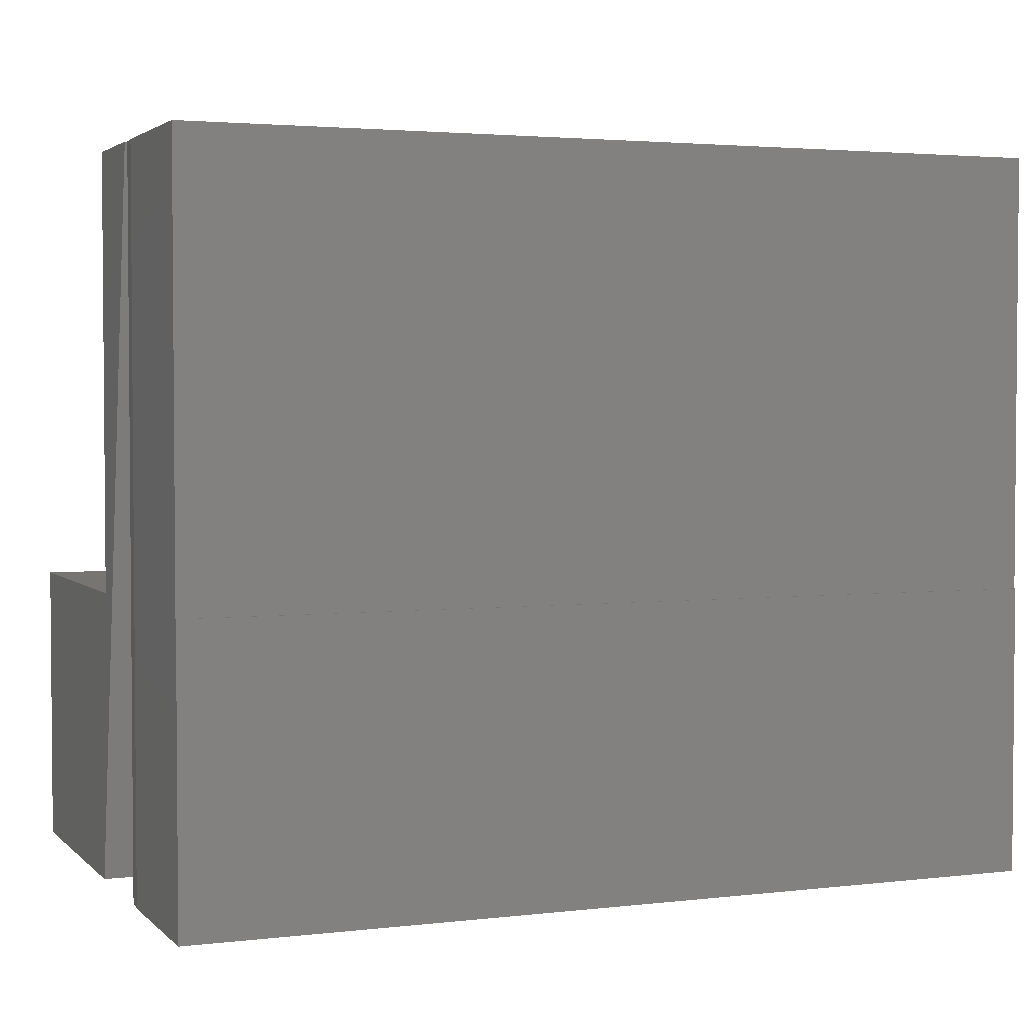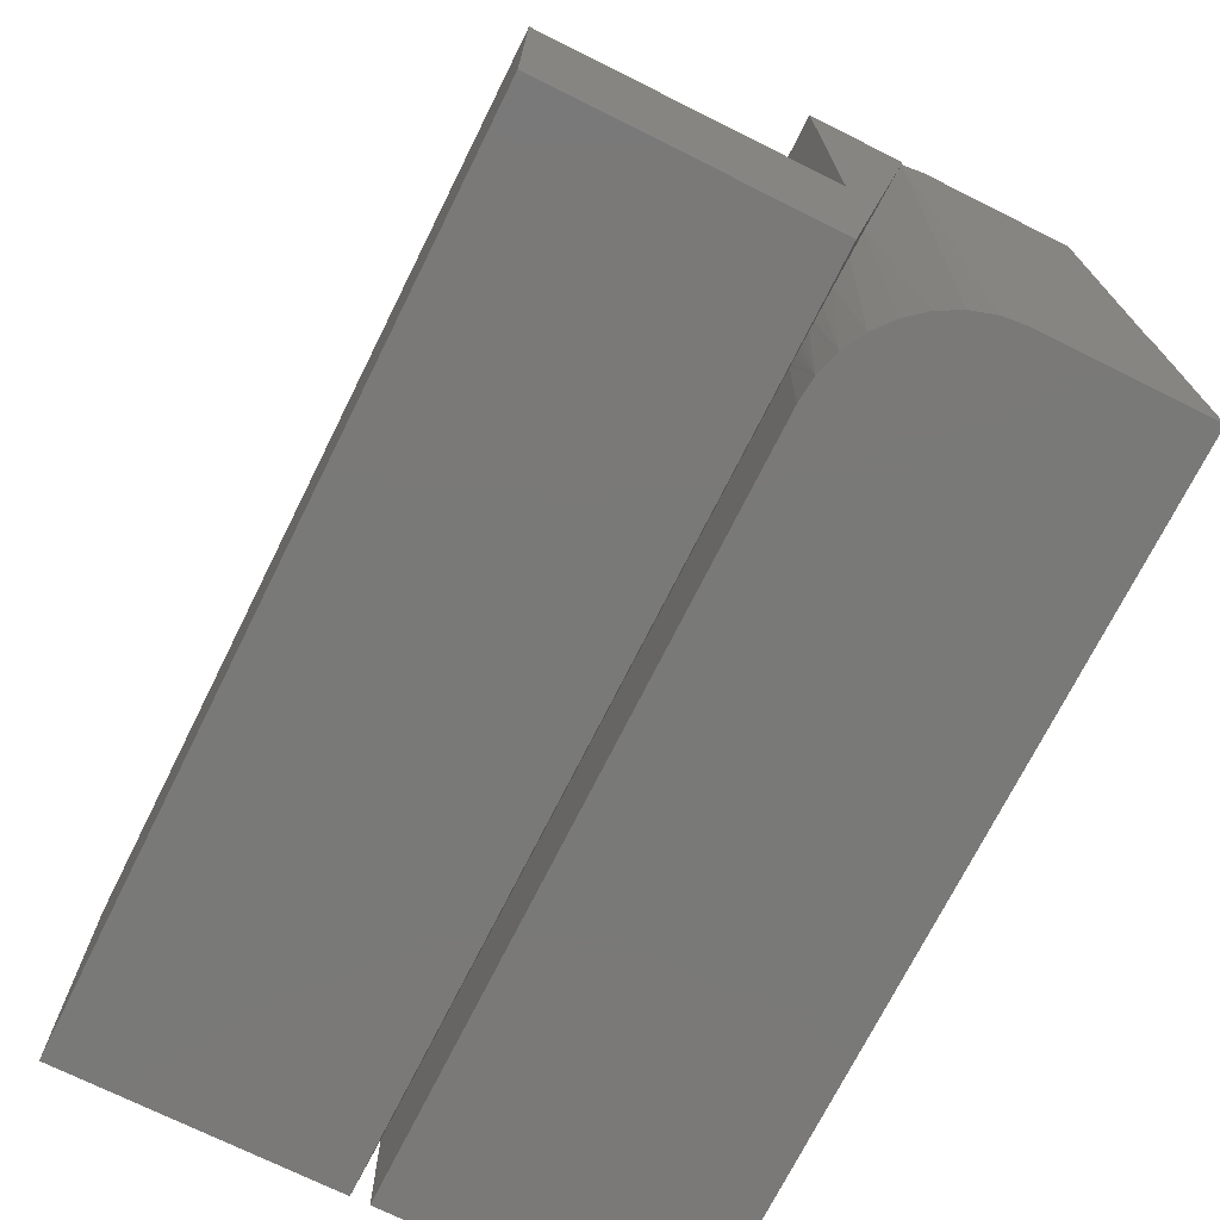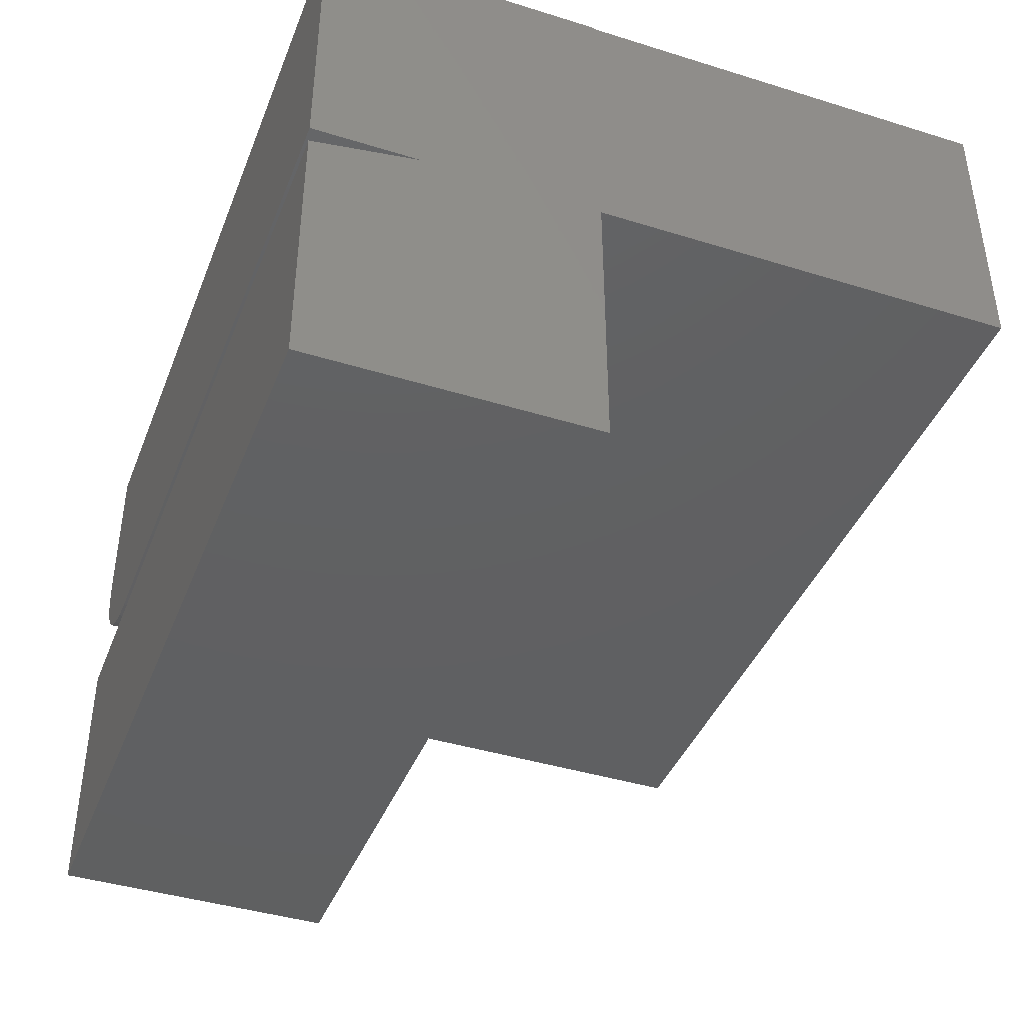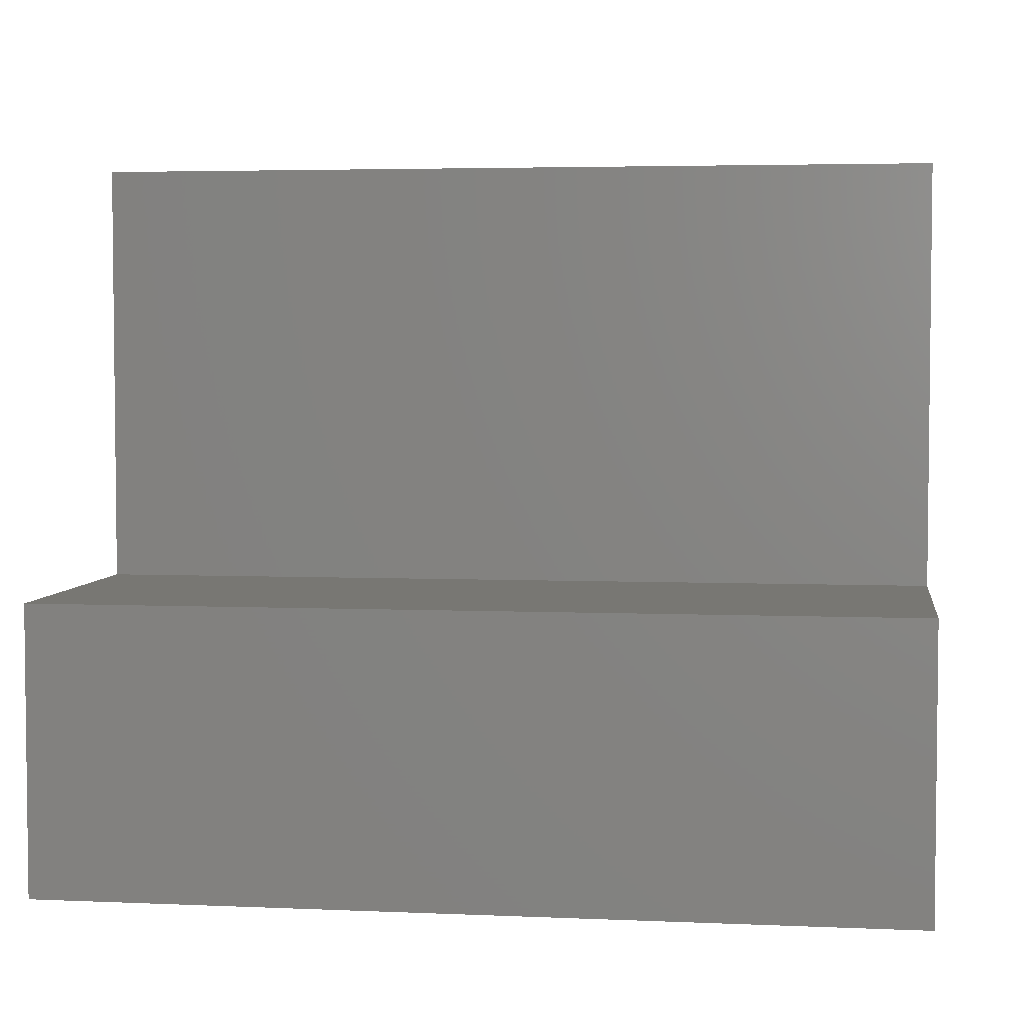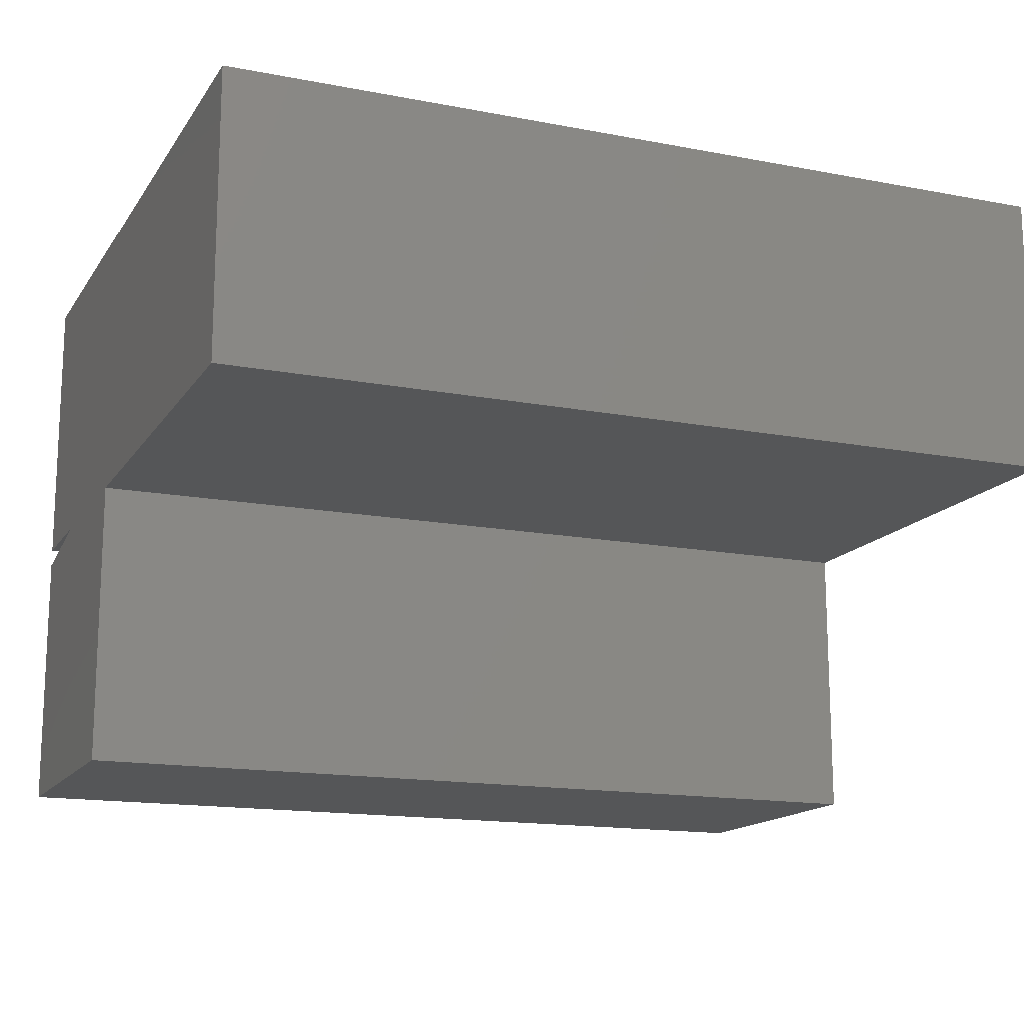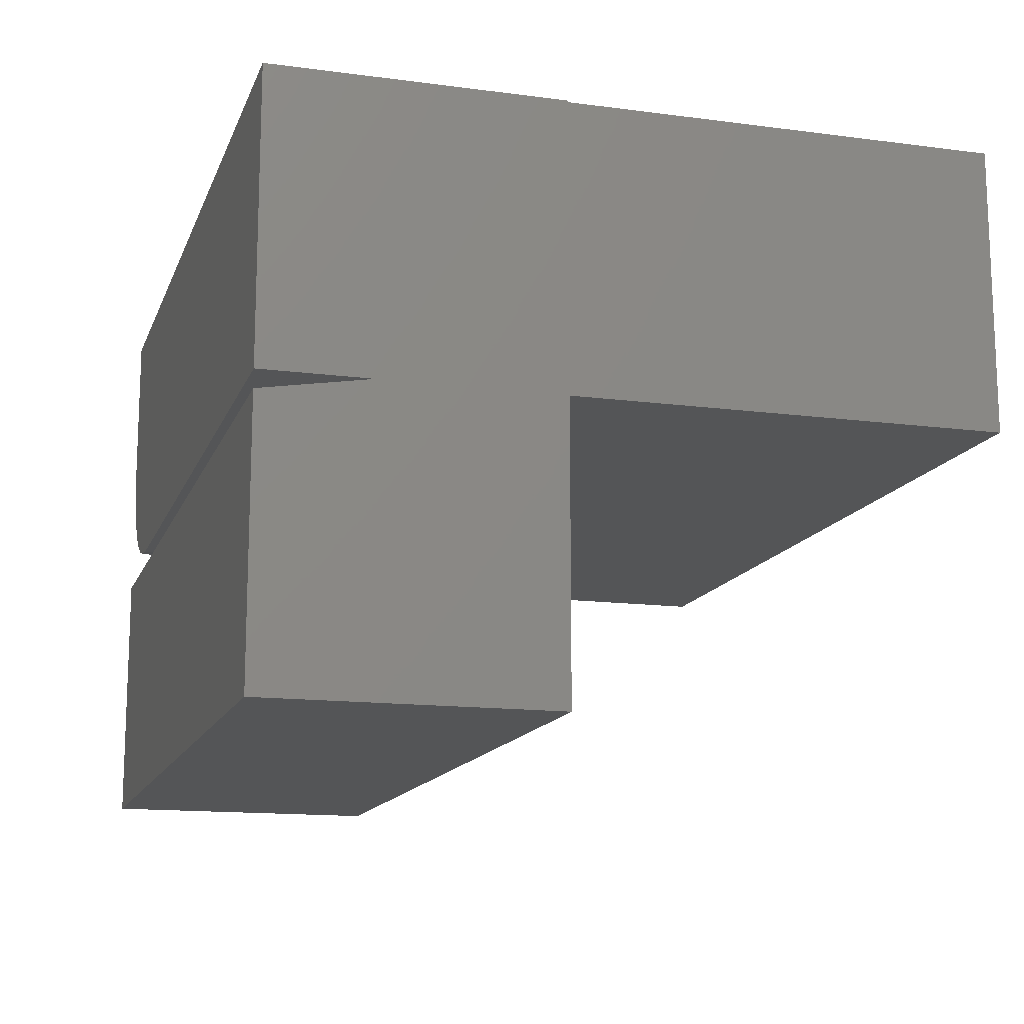
<metadata>
{"format":"stl","ext":"stl","renderer":"f3d","projection":"perspective","resolution":1024,"background":"white","views":[{"elev":2.9,"azim":158.0,"up":"+Z"},{"elev":-72.2,"azim":63.5,"up":"+Z"},{"elev":-41.4,"azim":-110.6,"up":"+Y"},{"elev":4.1,"azim":8.1,"up":"+Z"},{"elev":-15.3,"azim":-22.2,"up":"+Y"},{"elev":-14.0,"azim":-106.3,"up":"+Y"}]}
</metadata>
<code>
# stl→obj: 45 verts, 86 faces
v 0 1.245e-17 -0.25
v 0 0.2344 -0.25
v 0.75 1.245e-17 -0.25
v 0.75 0.2344 -0.25
v 0 0.25 -0.1562
v 0 0.25 -0.25
v 0.6406 0.25 -0.1562
v 0.6406 0.25 -0.25
v 0.75 0.5 -0.25
v 0.75 0.3594 -0.25
v 0.7479 0.338 -0.25
v 0.7417 0.3175 -0.25
v 0.7316 0.2986 -0.25
v 0.718 0.282 -0.25
v 0.7014 0.2684 -0.25
v 0.6825 0.2583 -0.25
v 0.662 0.2521 -0.25
v 0 0.5 -0.25
v 0.75 0.25 0.375
v 0.75 0.3385 0.375
v 0.748 0.3385 0.375
v 0.75 0.3594 0.375
v 0.75 0.4987 0.375
v 0 0.4987 0.375
v 0 0.25 0.375
v 0.75 0.5 4.02e-17
v 0.75 0.4987 4.028e-17
v 0.75 0.25 0
v 0.75 2.776e-17 4.306e-17
v 0.6432 0.25 -0.1561
v 0.6457 0.2501 -0.1555
v 0.6495 0.2504 -0.1541
v 0.653 0.2507 -0.152
v 0.6573 0.2513 -0.1486
v 0.6611 0.2519 -0.1447
v 0.6676 0.2534 -0.1359
v 0.673 0.2549 -0.1268
v 0.6819 0.2581 -0.1077
v 0.6926 0.2632 -0.07735
v 0.7084 0.2735 -0.01502
v 0.7217 0.286 0.0595
v 0 2.776e-17 1.531e-17
v 0 0.25 -1.7e-33
v 0 0.4987 -1.523e-17
v 0 0.5 -1.531e-17
f 1 2 3
f 3 2 4
f 5 6 7
f 7 6 8
f 9 10 11
f 9 11 12
f 9 12 13
f 9 13 14
f 9 14 15
f 9 15 16
f 9 16 17
f 9 17 8
f 9 8 6
f 9 6 18
f 19 20 21
f 22 23 24
f 22 24 21
f 21 24 25
f 21 25 19
f 26 10 9
f 23 22 27
f 27 22 10
f 27 10 26
f 28 29 3
f 28 3 4
f 28 4 20
f 28 20 19
f 4 2 5
f 4 5 7
f 4 7 30
f 4 30 31
f 4 31 32
f 4 32 33
f 4 33 34
f 4 34 35
f 4 35 36
f 4 36 37
f 4 37 38
f 4 38 39
f 4 39 40
f 4 40 41
f 4 41 21
f 4 21 20
f 8 30 7
f 37 36 16
f 37 16 38
f 39 38 16
f 16 15 39
f 39 15 40
f 40 15 14
f 40 14 41
f 41 14 13
f 21 41 13
f 21 13 12
f 21 12 11
f 21 11 10
f 21 10 22
f 17 16 36
f 17 36 35
f 17 35 34
f 17 34 33
f 17 33 32
f 17 32 31
f 17 31 30
f 17 30 8
f 5 2 1
f 5 1 42
f 5 42 43
f 5 43 44
f 5 44 45
f 5 45 18
f 5 18 6
f 43 25 44
f 44 25 24
f 18 45 9
f 9 45 26
f 42 1 29
f 29 1 3
f 45 44 26
f 26 44 27
f 25 43 19
f 19 43 28
f 44 24 27
f 27 24 23
f 43 42 28
f 28 42 29

</code>
